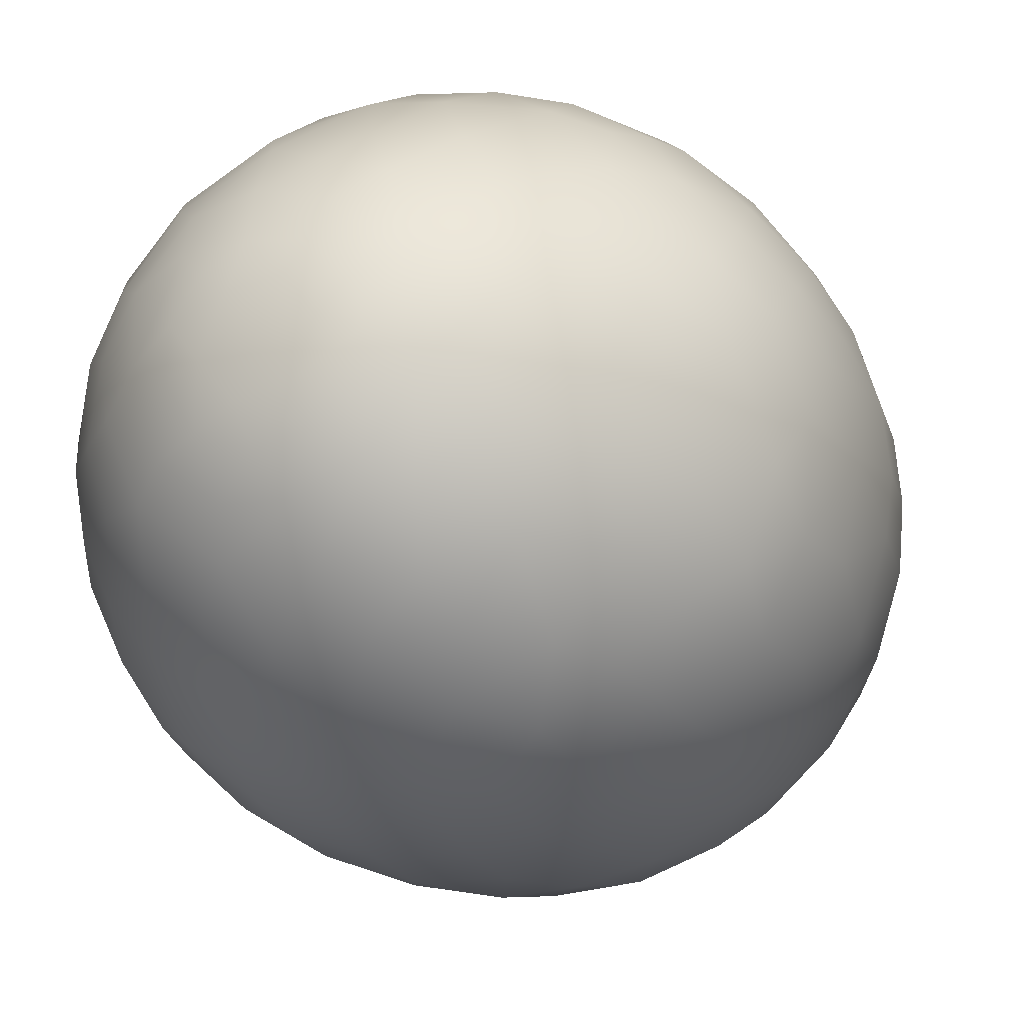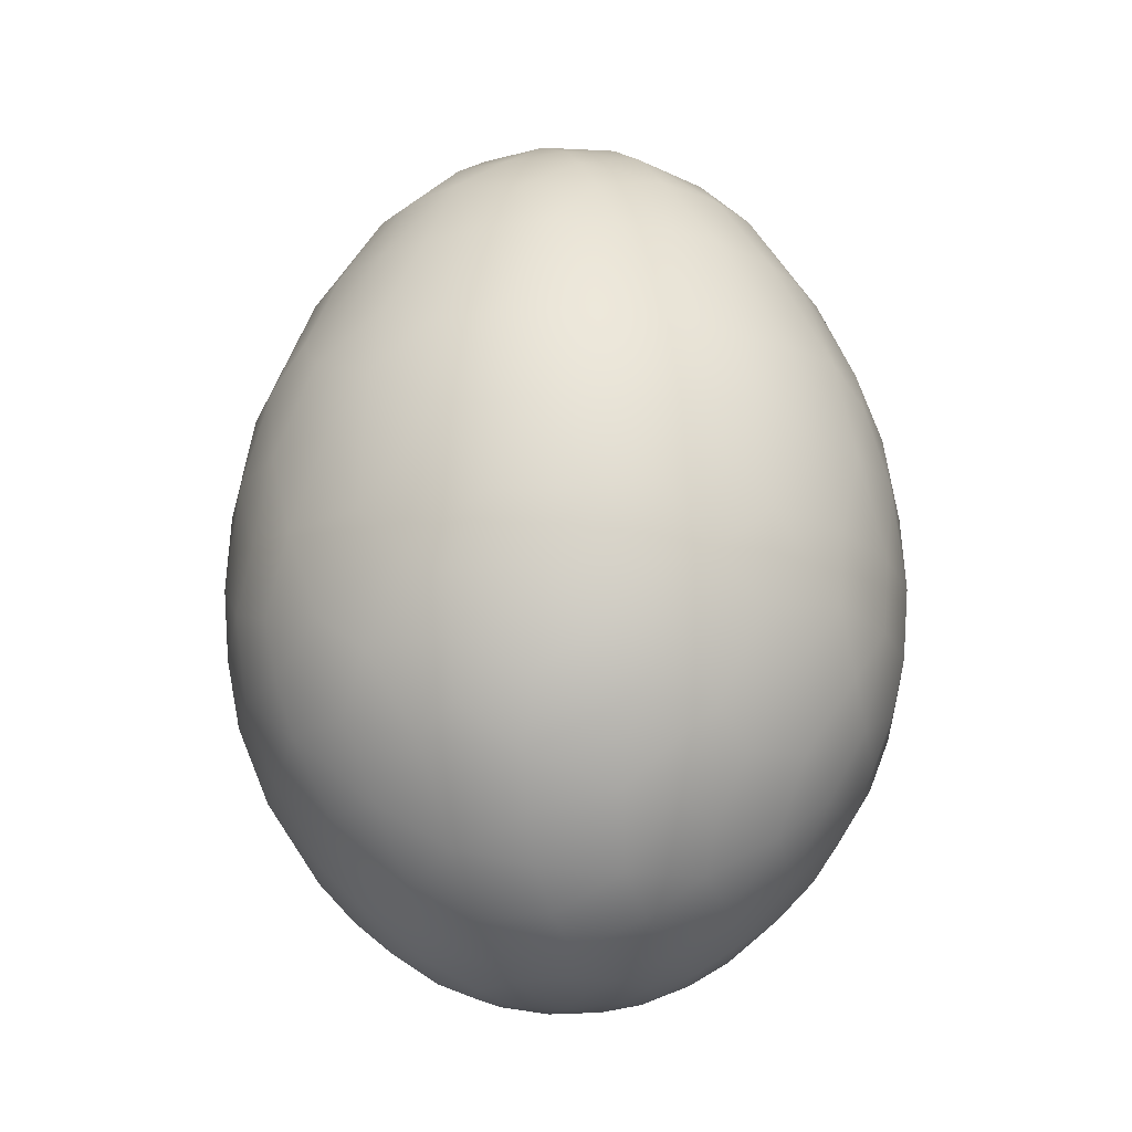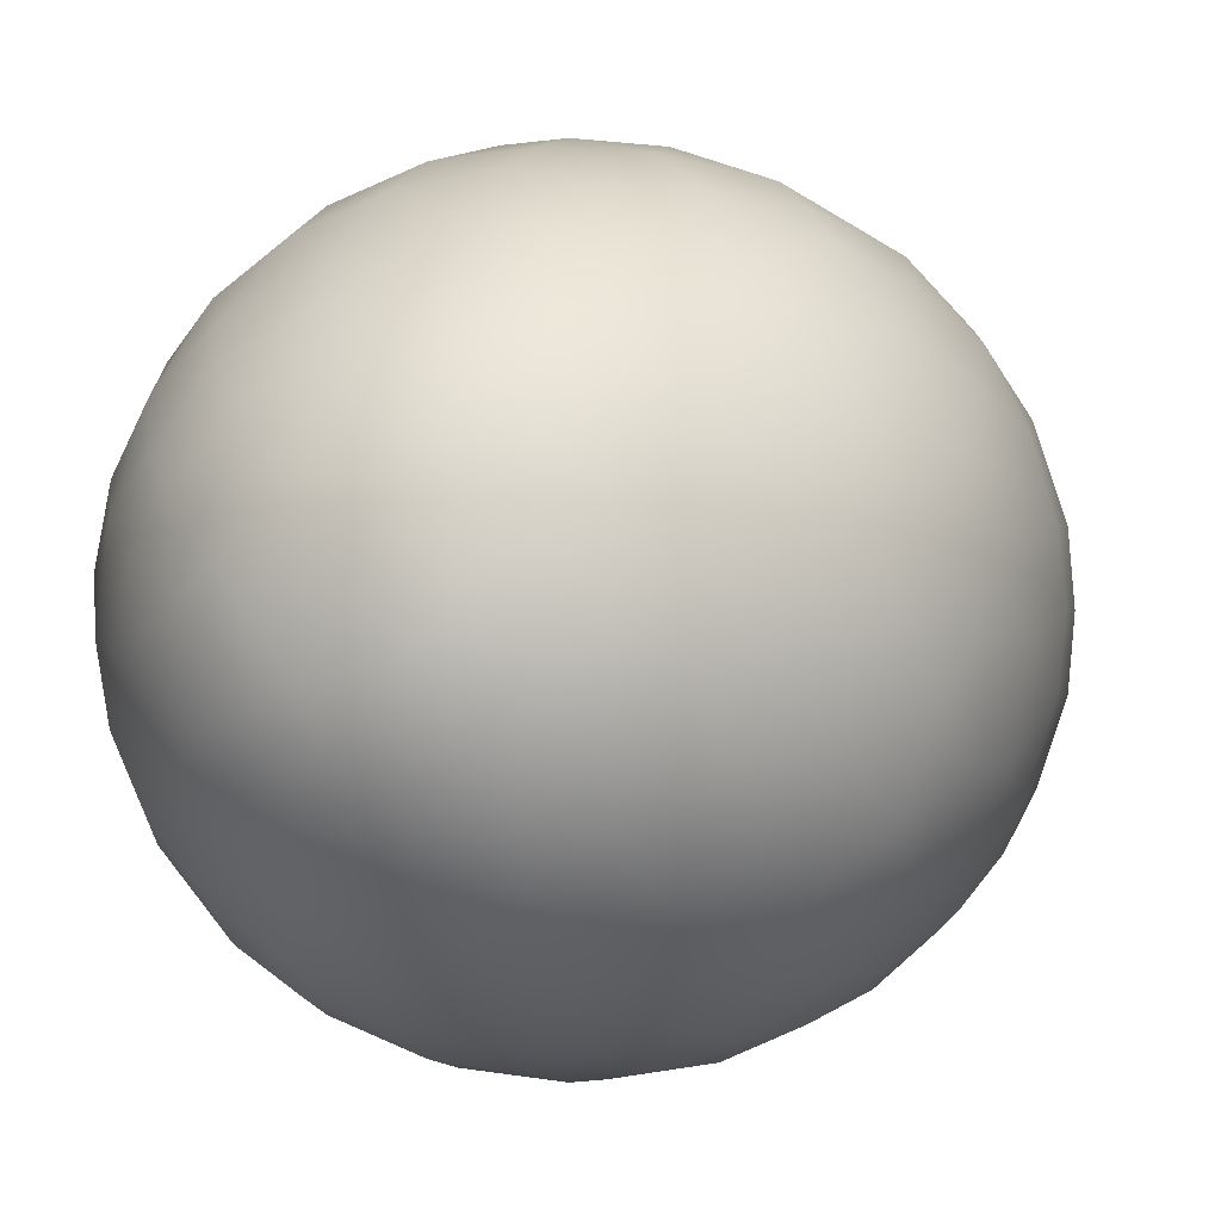
<metadata>
{"format":"obj","ext":"obj","renderer":"f3d","projection":"perspective","resolution":1024,"background":"white","views":[{"elev":-19.2,"azim":-154.3,"up":"+Y"},{"elev":-20.3,"azim":-119.9,"up":"+Z"},{"elev":-0.1,"azim":-156.3,"up":"+Y"}]}
</metadata>
<code>
o Egg_1
v 0.002036 0.02696 0.01135
v 0.002307 0.0036 -0.03717
v 0.001425 0.01082 0.03505
v 0.004822 0.02404 -0.02089
v 0.005071 0.02804 0.003797
v 0.003327 0.01706 -0.03016
v 0.003736 0.02838 -0.007777
v 0.004475 0.02224 0.02155
v 0.002186 0.01197 -0.03415
v 0.005333 0.02665 -0.01447
v 0.01008 0.02032 0.02155
v 0.000323 0.004643 0.03798
v 0.01205 0.02437 -0.01447
v 0.00866 0.02551 0.01162
v 0.01091 0.02633 0.003422
v 0.004763 0.01757 0.02865
v 0.006164 0.008973 0.0351
v 0.0162 0.01841 -0.02089
v 0.01841 0.02175 0.003797
v 0.01047 0.01364 0.02976
v 0.01071 0.01396 -0.02988
v 0.01794 0.02042 -0.01447
v 0.01433 0.0215 0.01456
v 0.007178 0.007905 -0.03502
v 0.02039 0.01717 0.0124
v 0.01001 0.004146 0.03516
v 0.02341 0.01624 0.003797
v 0.01522 0.01009 0.02852
v 0.01702 0.01499 0.02155
v 0.01732 0.005808 0.02852
v 0.01493 0.008619 -0.03021
v 0.0215 0.007244 0.02155
v 0.02437 0.01205 -0.01447
v 0.02417 0.01192 0.01162
v 0.02682 0.009629 0.003797
v 0.004312 -0.00083 -0.03714
v 0.02399 0.002159 -0.02157
v 0.02825 0.00372 0.003422
v 0.01838 0.000332 0.02842
v 0.01542 0.003165 -0.03157
v 0.02264 0.001434 0.02155
v 0.02665 0.005333 -0.01447
v 0.02643 0.005258 0.01162
v 0.02224 -0.004475 0.02155
v 0.01067 0.000514 -0.03502
v 0.004417 0.001441 0.03801
v 0.02665 -0.005333 -0.01447
v 0.02578 -0.001659 0.01456
v 0.01082 -0.001425 0.03505
v 0.02139 -0.00196 -0.02548
v 0.02804 -0.005071 0.003797
v 0.01744 -0.002296 -0.02988
v 0.01629 -0.004365 0.03012
v 0.01559 -0.007731 -0.03
v 0.02078 -0.008609 0.02181
v 0.008475 -0.006503 -0.03496
v 0.02437 -0.01205 -0.01447
v 0.02507 -0.009071 0.0124
v 0.008973 -0.006164 0.0351
v 0.02577 -0.01216 0.003797
v 0.0224 -0.01497 0.01162
v 0.01829 -0.01217 -0.02487
v 0.02175 -0.01841 0.003797
v 0.01407 -0.01146 0.02871
v 0.01219 -0.01219 -0.03021
v 0.01889 -0.01256 0.02155
v 0.003912 -0.00245 0.03795
v 0.02042 -0.01794 -0.01447
v 0.01499 -0.01702 0.02155
v 0.01677 -0.02003 -0.01748
v 0.01777 -0.02026 0.01162
v 0.001437 -0.004149 -0.03714
v 0.01452 -0.01648 -0.02487
v 0.01735 -0.02261 0.003422
v 0.01009 -0.01522 0.02852
v 0.01742 -0.02271 -0.007777
v 0.009629 -0.02682 0.003797
v 0.005808 -0.01732 0.02852
v 0.007731 -0.01559 -0.03
v 0.01008 -0.02032 0.02155
v 0.003565 -0.0101 -0.03492
v 0.01205 -0.02437 -0.01447
v 0.01145 -0.02316 0.01456
v 0.004146 -0.01001 0.03516
v 0.007401 -0.02193 -0.02304
v 0.001761 -0.02689 0.01162
v 0.00236 -0.0284 0.003797
v 0.003018 -0.01855 -0.02873
v 0.001434 -0.02264 0.02155
v 0.005333 -0.02665 -0.01447
v -0.003368 -0.02076 0.0246
v -0.001965 -0.01053 -0.03492
v 0.00089 -0.004568 0.03798
v -0.001747 -0.02713 -0.01447
v -0.005258 -0.02643 0.01162
v -0.001986 -0.0107 0.0351
v -0.00372 -0.02825 0.003422
v 0.00028 -0.01798 0.02893
v -0.009629 -0.02682 0.003797
v -0.008619 -0.01493 -0.03021
v -0.007244 -0.0215 0.02155
v -0.01205 -0.02437 -0.01447
v -0.01172 -0.02437 0.01135
v -0.002875 -0.003319 -0.03714
v -0.007401 -0.02193 -0.02304
v -0.01794 -0.02042 -0.01447
v -0.01433 -0.0215 0.01456
v -0.007072 -0.008276 0.0351
v -0.01424 -0.01856 -0.02278
v -0.01624 -0.02341 0.003797
v -0.009148 -0.01574 0.02865
v -0.01256 -0.01889 0.02155
v -0.006968 -0.008139 -0.03492
v -0.01702 -0.01499 0.02155
v -0.0194 -0.01706 0.01456
v -0.01926 -0.01282 -0.02304
v -0.02175 -0.01841 0.003797
v -0.01291 -0.01283 0.02865
v -0.01419 -0.01254 -0.02854
v -0.02323 -0.007843 -0.02089
v -0.02577 -0.01216 0.003797
v -0.0215 -0.007244 0.02155
v -0.01038 -0.00278 -0.03496
v -0.02437 -0.01205 -0.01447
v -0.02414 -0.01131 0.0124
v -0.01009 -0.004178 0.03505
v -0.003894 -0.002536 0.03801
v -0.02665 -0.005333 -0.01447
v -0.02643 -0.005258 0.01162
v -0.004312 0.00083 -0.03714
v -0.02399 -0.002159 -0.02157
v -0.02804 -0.005071 0.003797
v -0.01784 -0.004437 0.02842
v -0.01744 -0.002296 -0.02988
v -0.02264 -0.001434 0.02155
v -0.01665 0.004461 -0.03021
v -0.02838 0.003736 -0.007777
v -0.0223 0.002936 0.02181
v -0.009494 0.004888 -0.03502
v -0.02665 0.005333 -0.01447
v -0.02643 0.005258 0.01162
v -0.01074 0.001414 0.03516
v -0.0215 0.002831 -0.02518
v -0.02804 0.005071 0.003797
v -0.01823 0.001128 0.02852
v -0.02082 0.007016 -0.02487
v -0.02633 0.01091 0.003422
v -0.01528 0.00747 0.03007
v -0.0215 0.007244 0.02155
v -0.02437 0.01205 -0.01447
v -0.02416 0.01192 0.01162
v -0.02139 0.01501 -0.01748
v -0.02026 0.01777 0.01162
v -0.008276 0.007072 0.0351
v -0.01856 0.01424 -0.02278
v -0.02341 0.01624 0.003797
v -0.01396 0.01071 -0.02988
v -0.01889 0.01256 0.02155
v -0.01046 0.01579 -0.02854
v -0.01499 0.01702 0.02155
v -0.003859 0.002601 0.03798
v -0.01794 0.02042 -0.01447
v -0.01629 0.02123 0.012
v -0.001931 0.004025 -0.03711
v -0.01841 0.02175 0.003797
v -0.003631 0.01026 0.0351
v -0.009629 0.02682 0.003797
v -0.009054 0.01579 0.02865
v -0.007244 0.0215 0.02155
v -0.01205 0.02437 -0.01447
v -0.01145 0.02316 0.01456
v -0.001434 0.02264 0.02155
v -0.004088 0.009869 -0.03496
v -0.001747 0.02713 -0.01447
v -0.001659 0.02578 0.01456
v -0.00236 0.0284 0.003797
v -0.004659 0.0176 0.02865
v -0.004461 0.01665 -0.03021
v 0.009081 0.02682 -0.009759
v 0.008687 0.01754 0.02668
v 0.0027 0.01388 0.03278
v 0.01808 0.02058 0.009844
v 0.01571 0.02356 -0.009759
v 0.01978 0.01142 0.02115
v 0.00493 0.005479 -0.03639
v 0.01355 0.00363 0.03282
v 0.01216 0.007019 -0.03284
v 0.01952 0.005231 -0.02709
v 0.02539 -0.001627 -0.01892
v 0.02777 -0.005547 -0.009759
v 0.00721 -0.00153 -0.03639
v 0.0241 -0.008143 -0.01892
v 0.009888 -0.01943 -0.02511
v 0.005912 -0.02206 0.02115
v 0.008215 -0.02585 0.01092
v 0.01255 -0.02539 -0.009759
v 0.01128 -0.0228 -0.01892
v 0.004612 -0.01338 -0.0328
v 0.005547 -0.02777 -0.009759
v -0.006875 -0.02566 -0.01633
v -0.001829 -0.02826 -0.009759
v -0.001627 -0.02539 -0.01892
v 0 -0.01402 0.03282
v -0.01869 -0.02128 -0.009759
v -0.0101 -0.0175 -0.02709
v -0.01978 -0.01142 0.02115
v -0.01579 -0.009054 0.02865
v -0.00618 -0.004017 -0.03639
v -0.027 0 0.01123
v -0.02827 0 0.004966
v -0.02804 -0.001246 -0.01131
v -0.02539 0.001627 -0.01892
v -0.02682 0.009081 -0.009759
v -0.006569 0.003344 -0.03639
v -0.01215 0.007012 0.03282
v -0.01142 0.01978 0.02115
v -0.01869 0.02128 -0.009759
v -0.0168 0.0191 -0.01892
v -0.005812 0.0265 0.01092
v -0.008143 0.0241 -0.01892
v -0.007019 0.01216 -0.03284
v 5.4e-05 0.0182 0.02865
v -0.001829 0.02826 -0.009759
v -0.004603 0.01337 0.03278
v -0.001604 0.007425 0.03686
v 0 0 -0.03753
v 0.009077 0.02739 -0.003788
v 0.005231 0.01952 -0.02709
v 0.002323 0.007233 0.03686
v 0.01397 0.0242 0.007413
v 0.0144 0.02495 -0.003038
v 0.01088 0.02197 -0.02089
v 0 0 0.03857
v 0.008688 0.01132 0.03261
v 0.0133 0.0163 0.0246
v 0.01919 0.02156 -0.003788
v 0.02128 0.01869 -0.009759
v 0.01257 0.01638 -0.02656
v 0.007919 0.01173 -0.0328
v 0.005628 0.005102 0.03686
v 0.01176 0.007815 0.0327
v 0.02411 0.01586 -0.003788
v 0.02583 0.01244 -0.00749
v 0.02139 0.01501 -0.01748
v 0.01829 0.01217 -0.02487
v 0.007425 0.001604 0.03686
v 0.02826 0.005836 -0.003788
v 0.02682 0.009081 -0.009759
v 0.02323 0.007843 -0.02089
v 0.007009 0.00228 -0.03639
v 0.02794 0 0.007413
v 0.02881 -0.001678 -0.003788
v 0.02804 0.001246 -0.01131
v 0.01416 -0.001865 -0.03266
v 0.01388 -0.0027 0.03278
v 0.02686 -0.005372 0.009844
v 0.02739 -0.009077 -0.003788
v 0.02082 -0.007016 -0.02487
v 0.007233 -0.002323 0.03686
v 0.01828 -0.007574 0.02646
v 0.02411 -0.01586 -0.003788
v 0.02539 -0.01255 -0.009759
v 0.02117 -0.0141 -0.01892
v 0.004822 -0.005571 -0.03643
v 0.01132 -0.008688 0.03261
v 0.02037 -0.02037 -0.003038
v 0.02128 -0.01869 -0.009759
v 0.01105 -0.008476 -0.03303
v 0.005102 -0.005628 0.03686
v 0.006201 -0.01271 0.03278
v 0.01397 -0.0242 0.007413
v 0.01295 -0.02579 -0.003788
v 0.000545 -0.007526 0.03693
v 0.005836 -0.02826 -0.003788
v 0.004999 -0.02494 -0.01892
v 0.000388 -0.007361 -0.03639
v -0.001678 -0.02881 -0.003788
v 0 -0.02257 -0.02402
v -0.002698 -0.0139 -0.0328
v -0.004927 -0.01477 0.03148
v -0.009077 -0.02739 -0.003788
v -0.007315 -0.0273 -0.009737
v -0.003764 -0.01856 -0.02854
v -0.004116 -0.006385 0.03686
v -0.0144 -0.02495 -0.003038
v -0.01255 -0.02539 -0.009759
v -0.01128 -0.0228 -0.01892
v -0.003344 -0.006569 -0.03639
v -0.008688 -0.01132 0.03261
v -0.01808 -0.02058 0.009844
v -0.01919 -0.02156 -0.003788
v -0.0168 -0.0191 -0.01892
v -0.009285 -0.01069 -0.0328
v -0.01271 -0.006201 0.03278
v -0.02279 -0.0152 0.009844
v -0.02411 -0.01586 -0.003788
v -0.02356 -0.01571 -0.009759
v -0.02139 -0.01501 -0.01748
v -0.006757 -0.003471 0.03686
v -0.02739 -0.009077 -0.003788
v -0.02682 -0.009081 -0.009759
v -0.01908 -0.007902 -0.02656
v -0.01416 -0.006511 -0.03172
v -0.007361 -0.000388 -0.03639
v -0.02881 -0.001678 -0.003788
v -0.02038 -0.001296 -0.02676
v -0.007587 0.000372 0.03686
v -0.01411 0.000985 0.03278
v -0.02783 0.007456 -0.003038
v -0.0241 0.008143 -0.01892
v -0.01412 0.000991 -0.0328
v -0.01828 0.007574 0.02646
v -0.02579 0.01295 -0.003788
v -0.02356 0.01571 -0.009759
v -0.01173 0.007919 -0.0328
v -0.01033 0.01165 0.03148
v -0.01469 0.01293 0.02668
v -0.02156 0.01919 -0.003788
v -0.01638 0.01257 -0.02656
v -0.005707 0.004936 0.03693
v -0.01265 0.02482 0.008182
v -0.01295 0.02579 -0.003788
v -0.01615 0.02368 -0.00749
v -0.01331 0.02043 -0.02116
v -0.003216 0.006629 -0.03643
v -0.005836 0.02826 -0.003788
v -0.00846 0.02676 -0.01131
v -0.007016 0.02082 -0.02487
v -0.001865 0.01416 -0.03266
v 0 0.02881 -0.003038
v -0.001627 0.02539 -0.01892
v -0.001389 0.02192 -0.02487
v 0.00153 0.00721 -0.03639
f 1 8 14
f 222 181 16
f 7 223 330
f 7 330 5
f 333 9 24
f 9 239 24
f 10 179 13
f 14 8 11
f 14 11 23
f 181 3 17
f 3 229 17
f 232 228 4
f 232 238 228
f 20 180 16
f 18 238 232
f 19 230 182
f 236 183 231
f 236 231 19
f 236 237 183
f 13 183 22
f 23 11 235
f 25 182 23
f 244 18 22
f 22 237 244
f 17 240 26
f 245 238 18
f 18 244 245
f 242 237 236
f 242 236 27
f 242 243 237
f 29 235 28
f 29 28 184
f 188 40 31
f 31 40 187
f 243 242 35
f 250 24 45
f 24 187 45
f 248 42 33
f 34 184 32
f 34 32 43
f 2 250 36
f 246 49 26
f 37 188 249
f 37 50 188
f 43 32 41
f 43 41 48
f 47 189 253
f 253 190 47
f 47 192 189
f 48 41 44
f 48 44 58
f 58 256 48
f 37 189 50
f 51 251 256
f 64 260 53
f 52 258 54
f 55 260 66
f 191 45 56
f 67 259 46
f 57 192 47
f 57 263 192
f 58 44 55
f 255 49 59
f 49 259 59
f 36 264 72
f 65 268 54
f 54 62 65
f 66 260 64
f 66 64 69
f 68 263 57
f 68 70 263
f 69 64 75
f 69 75 80
f 81 264 56
f 93 269 67
f 59 269 84
f 76 267 266
f 76 266 74
f 77 271 195
f 193 88 79
f 80 75 78
f 80 78 194
f 193 197 85
f 85 88 193
f 273 96 84
f 96 203 84
f 278 88 85
f 85 275 278
f 88 279 198
f 92 276 81
f 94 200 202
f 97 95 99
f 280 91 98
f 283 279 88
f 99 95 103
f 99 103 110
f 280 289 111
f 100 279 283
f 283 205 100
f 100 293 279
f 101 91 111
f 101 111 112
f 113 288 92
f 284 108 96
f 287 109 105
f 115 290 107
f 109 119 205
f 110 103 290
f 110 290 117
f 111 289 118
f 205 119 100
f 291 285 110
f 112 111 118
f 112 118 114
f 296 291 117
f 114 118 207
f 114 207 206
f 123 208 113
f 298 292 106
f 297 124 298
f 125 295 115
f 299 126 108
f 126 294 108
f 116 119 109
f 116 302 119
f 117 290 295
f 117 295 121
f 118 289 294
f 118 294 207
f 119 303 293
f 120 302 116
f 121 295 125
f 207 294 133
f 302 134 303
f 300 296 121
f 301 128 124
f 125 206 122
f 125 122 129
f 129 122 135
f 129 135 209
f 133 294 308
f 133 308 145
f 305 300 132
f 136 311 134
f 137 211 305
f 137 305 144
f 304 123 139
f 123 311 139
f 161 307 127
f 140 212 211
f 211 137 140
f 140 310 212
f 143 306 131
f 131 212 143
f 145 308 148
f 320 154 142
f 154 215 142
f 147 151 156
f 148 308 215
f 313 213 309
f 313 309 147
f 313 314 213
f 149 312 158
f 150 310 140
f 140 213 150
f 150 152 310
f 150 314 152
f 156 151 153
f 156 153 165
f 316 317 148
f 318 314 313
f 318 313 156
f 318 217 314
f 158 312 317
f 158 317 160
f 316 224 168
f 323 217 318
f 323 318 165
f 160 317 168
f 160 168 216
f 325 139 173
f 320 166 154
f 155 218 324
f 165 153 163
f 328 159 324
f 324 220 328
f 168 224 177
f 178 221 159
f 159 328 178
f 178 329 221
f 171 216 169
f 171 169 219
f 219 321 171
f 329 9 173
f 327 223 174
f 225 3 166
f 332 6 178
f 222 16 8 172
f 3 225 229
f 4 228 332
f 332 331 4
f 5 330 176
f 5 176 1
f 5 1 14
f 6 9 329
f 6 332 228
f 7 5 227
f 7 227 179
f 331 174 10 4
f 12 229 225
f 7 10 174 223
f 21 6 228 238
f 7 179 10
f 6 239 9
f 183 179 227 231
f 6 21 239
f 227 15 231
f 16 180 11 8
f 4 10 13 232
f 24 185 333
f 234 20 16 181
f 179 183 13
f 23 230 14
f 2 333 185
f 17 234 181
f 15 227 5
f 15 5 14
f 15 14 230
f 230 231 15
f 229 12 46 240
f 17 229 240
f 19 231 230
f 235 180 20
f 235 11 180
f 232 13 22 18
f 12 233 46
f 29 25 23 235
f 183 237 22
f 182 230 23
f 33 244 237 243
f 24 239 187
f 24 250 185
f 184 34 25 29
f 17 26 241 234
f 2 185 250
f 182 25 27 19
f 27 236 19
f 234 241 28 20
f 27 25 34
f 28 235 20
f 239 21 31 187
f 245 31 21 238
f 241 186 30 28
f 28 30 32 184
f 31 245 188
f 243 35 247
f 243 247 248
f 186 26 49 255
f 187 40 45
f 46 246 240
f 33 249 244
f 33 243 248
f 33 42 249
f 36 226 2
f 186 241 26
f 26 240 246
f 249 188 245
f 245 244 249
f 35 242 27
f 35 27 34
f 35 34 43
f 36 250 191
f 52 40 188 50
f 38 247 35
f 38 35 43
f 38 43 251
f 251 252 38
f 39 30 186
f 39 186 255
f 30 39 41 32
f 40 52 254
f 247 253 248
f 247 38 252
f 247 252 253
f 189 37 42 253
f 40 254 45
f 45 191 250
f 42 37 249
f 42 248 253
f 258 50 189 192
f 48 251 43
f 44 41 39
f 44 39 260
f 46 259 246
f 256 251 48
f 49 246 259
f 265 64 53 255
f 51 252 251
f 53 39 255
f 53 260 39
f 50 258 52
f 252 190 253
f 252 51 257
f 252 257 190
f 254 52 54 268
f 268 56 45 254
f 258 62 54
f 257 262 190
f 257 60 261
f 257 261 262
f 55 44 260
f 262 57 47 190
f 56 264 191
f 46 233 67
f 66 61 58 55
f 62 258 192 263
f 36 191 264
f 59 265 255
f 256 58 60 51
f 60 257 51
f 69 71 61 66
f 60 58 61
f 73 62 263 70
f 72 226 36
f 59 259 269
f 267 68 57 262
f 63 261 60
f 63 60 61
f 63 61 71
f 62 73 65
f 261 267 262
f 261 63 266
f 261 266 267
f 67 269 259
f 81 56 268 198
f 76 70 68 267
f 67 233 93
f 82 70 76 196
f 80 83 71 69
f 70 82 197
f 59 84 270 265
f 83 271 71
f 193 73 70 197
f 265 270 75 64
f 74 266 63
f 74 63 71
f 74 71 271
f 271 272 74
f 79 65 73 193
f 198 268 65 79
f 199 196 272 274
f 76 74 272
f 76 272 196
f 77 272 271
f 78 75 270
f 172 8 1 175
f 79 88 198
f 272 77 274
f 90 82 196 199
f 81 276 264
f 93 273 269
f 275 197 82 90
f 194 195 83 80
f 195 271 83
f 194 89 86 195
f 72 264 276
f 84 269 273
f 197 275 85
f 195 86 87 77
f 203 270 84
f 275 202 278
f 87 274 77
f 270 203 98 78
f 201 199 274 277
f 274 87 277
f 78 98 89 194
f 92 81 198 279
f 94 90 199 201
f 202 275 90 94
f 282 201 277 281
f 277 97 281
f 200 94 201 282
f 91 89 98
f 92 288 276
f 89 91 95 86
f 288 104 72 276
f 95 91 101
f 104 226 72
f 105 278 202 200
f 96 280 203
f 86 95 97 87
f 278 105 283
f 97 277 87
f 113 92 279 293
f 99 281 97
f 98 203 280
f 88 278 283
f 110 285 99
f 111 91 280
f 281 286 282
f 281 99 285
f 281 285 286
f 273 93 127 284
f 286 102 200 282
f 93 233 127
f 102 287 200
f 112 107 103 101
f 103 95 101
f 280 96 108 289
f 96 273 284
f 287 102 106 292
f 105 205 283
f 105 200 287
f 105 109 205
f 204 106 102 286
f 114 115 107 112
f 290 103 107
f 286 285 291 204
f 104 288 208
f 109 287 292
f 117 291 110
f 100 119 293
f 204 291 296 297
f 113 208 288
f 123 113 293 303
f 297 298 106 204
f 127 299 284
f 206 125 115 114
f 295 290 115
f 298 116 109 292
f 294 289 108
f 108 284 299
f 129 132 121 125
f 121 296 117
f 119 302 303
f 116 298 120
f 297 296 300 301
f 132 300 121
f 207 133 122 206
f 304 130 104 208
f 123 304 208
f 124 120 298
f 124 297 301
f 124 128 120
f 130 226 104
f 212 131 128 211
f 127 307 299
f 128 131 120
f 128 301 211
f 126 142 308 294
f 307 142 126 299
f 302 120 131 306
f 209 210 132 129
f 301 300 305 211
f 210 305 132
f 134 311 303
f 134 302 306
f 143 136 134 306
f 135 122 133
f 135 133 145
f 123 303 311
f 312 149 138 145
f 143 146 136
f 137 144 309
f 137 309 213
f 138 135 145
f 135 138 141 209
f 139 214 304
f 127 233 161
f 137 213 140
f 146 143 212 310
f 141 138 149
f 130 304 214
f 209 141 144 210
f 144 305 210
f 155 146 310 152
f 148 312 145
f 215 308 142
f 142 307 320
f 141 151 147 144
f 146 155 319
f 147 309 144
f 157 136 146 319
f 156 313 147
f 136 315 311
f 162 152 314 217
f 136 157 315
f 139 311 315
f 161 320 307
f 213 314 150
f 151 141 149
f 151 149 158
f 139 325 214
f 325 164 130 214
f 152 162 218
f 153 151 158
f 153 158 160
f 164 226 130
f 315 157 159 221
f 154 316 215
f 152 218 155
f 165 318 156
f 317 312 148
f 148 215 316
f 168 317 316
f 221 173 139 315
f 157 319 159
f 323 165 322
f 170 162 217 323
f 324 218 162 170
f 216 171 163 160
f 163 153 160
f 316 154 166 224
f 171 321 163
f 319 155 324 159
f 168 177 169 216
f 165 163 321
f 321 322 165
f 166 320 225
f 167 322 321
f 167 321 219
f 322 327 323
f 322 167 326
f 322 326 327
f 320 161 12 225
f 221 329 173
f 177 222 172 169
f 161 233 12
f 170 220 324
f 170 323 327
f 170 327 220
f 325 173 9 333
f 220 327 174 331
f 169 172 175 219
f 333 2 164 325
f 175 1 219
f 2 226 164
f 224 166 3 181
f 331 332 328 220
f 181 222 177 224
f 176 326 167
f 176 167 219
f 176 219 1
f 178 328 332
f 178 6 329
f 326 223 327
f 326 176 330
f 326 330 223

</code>
